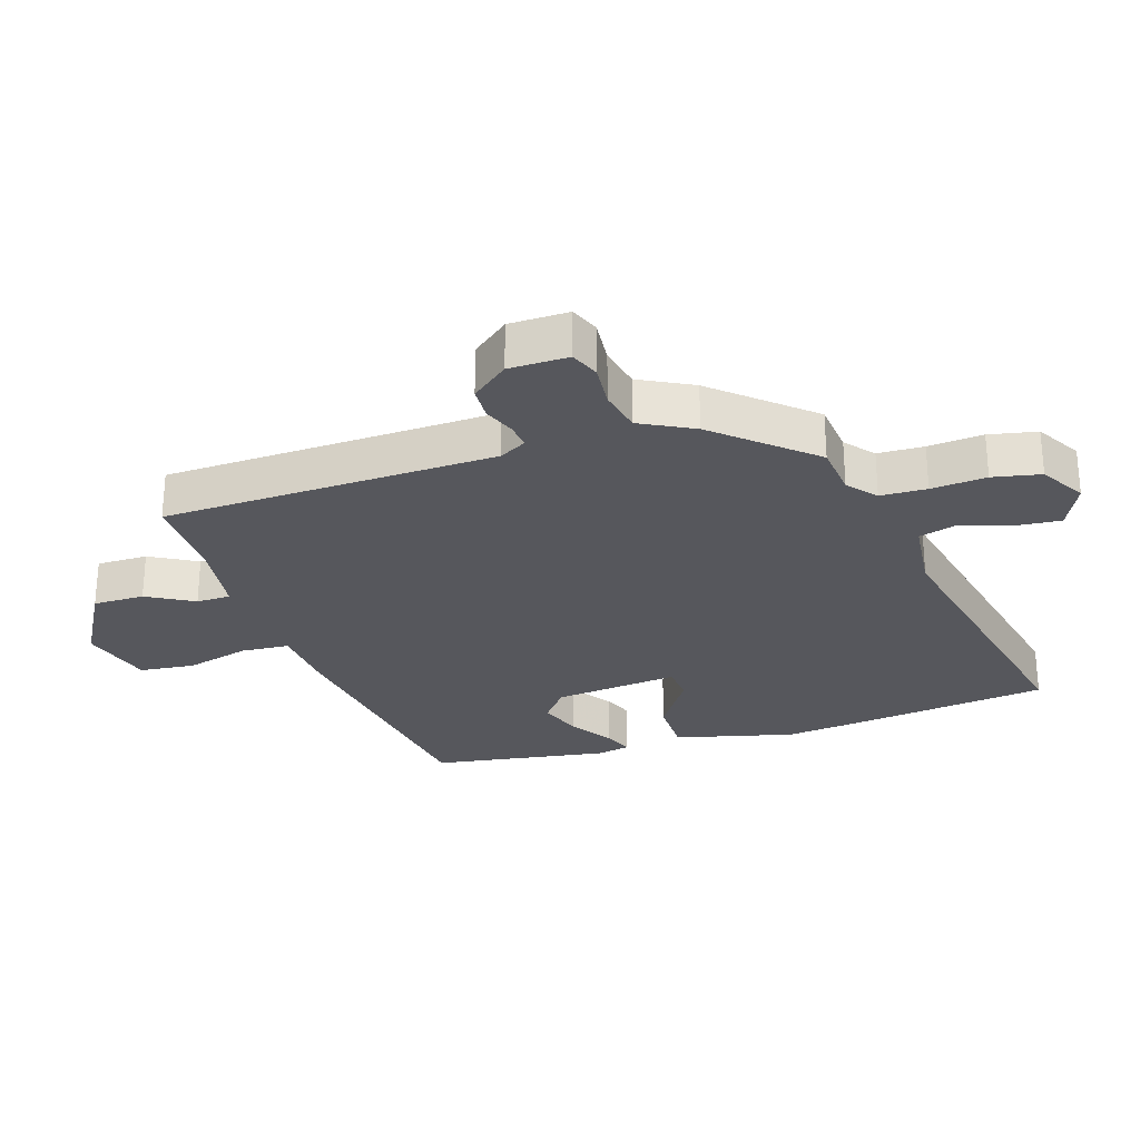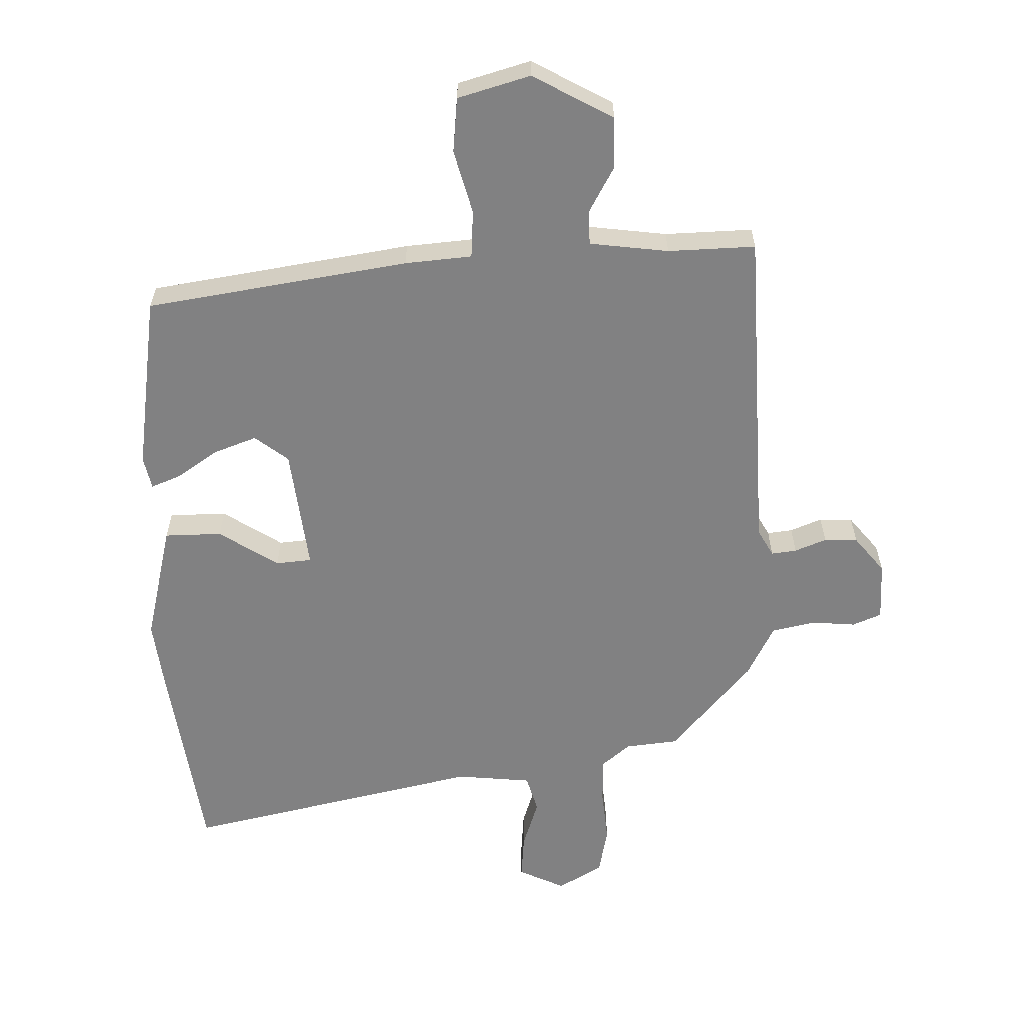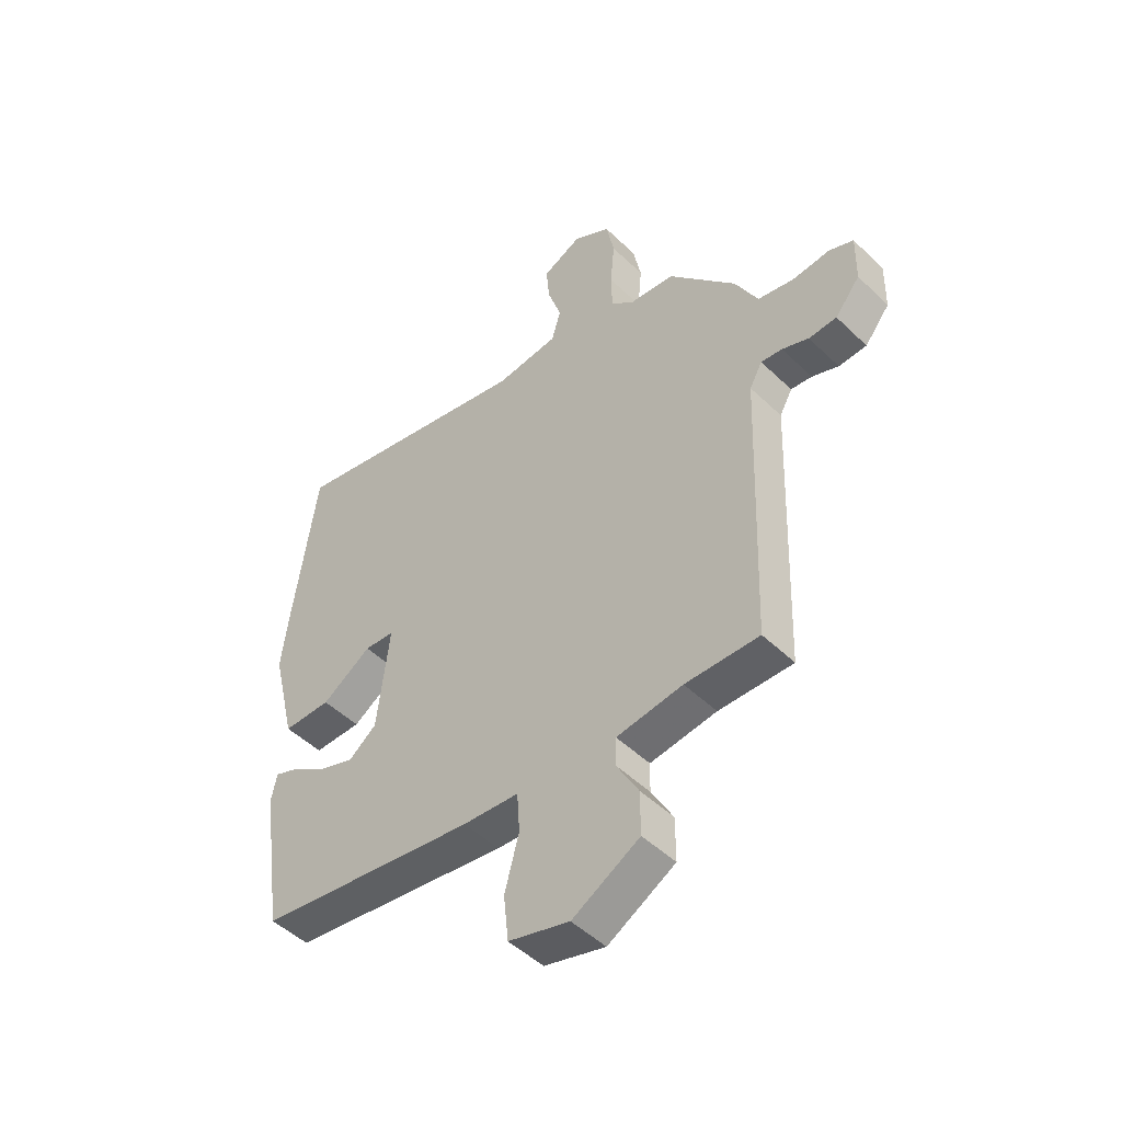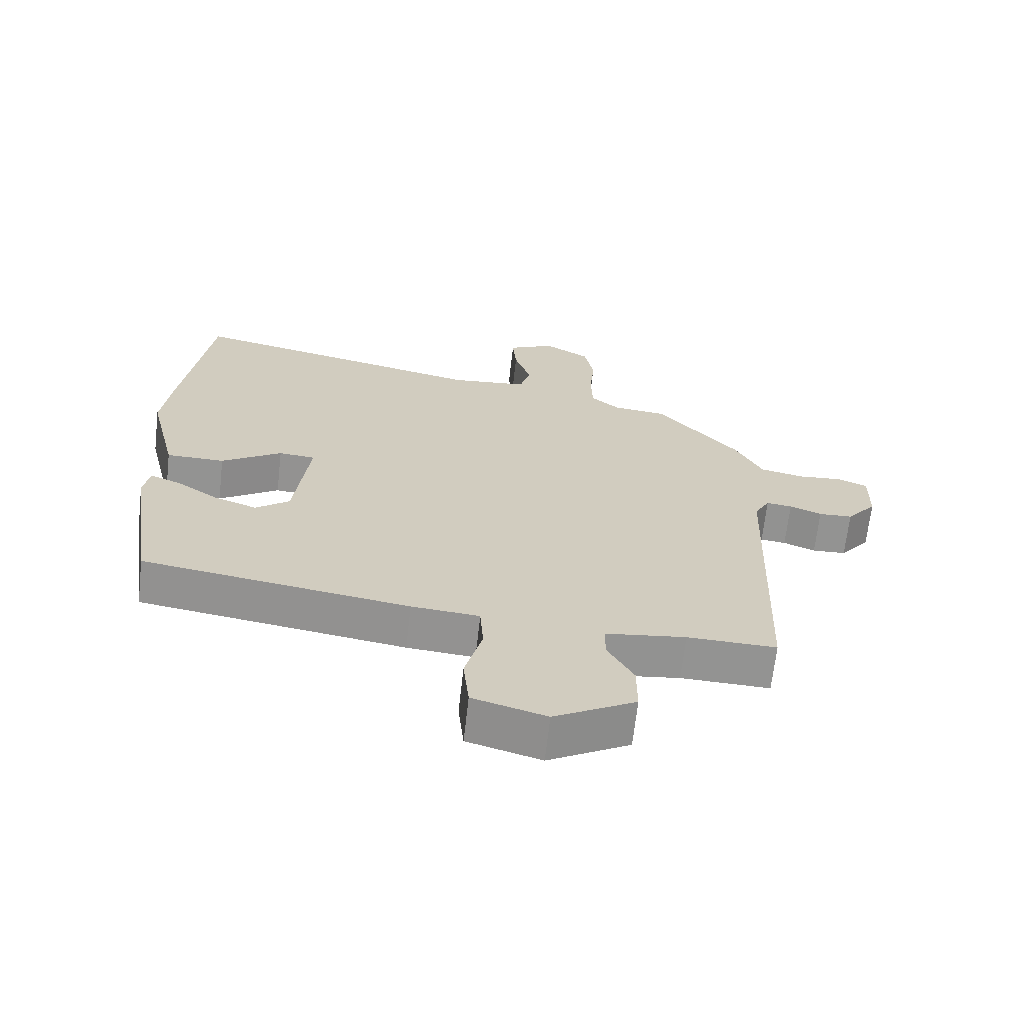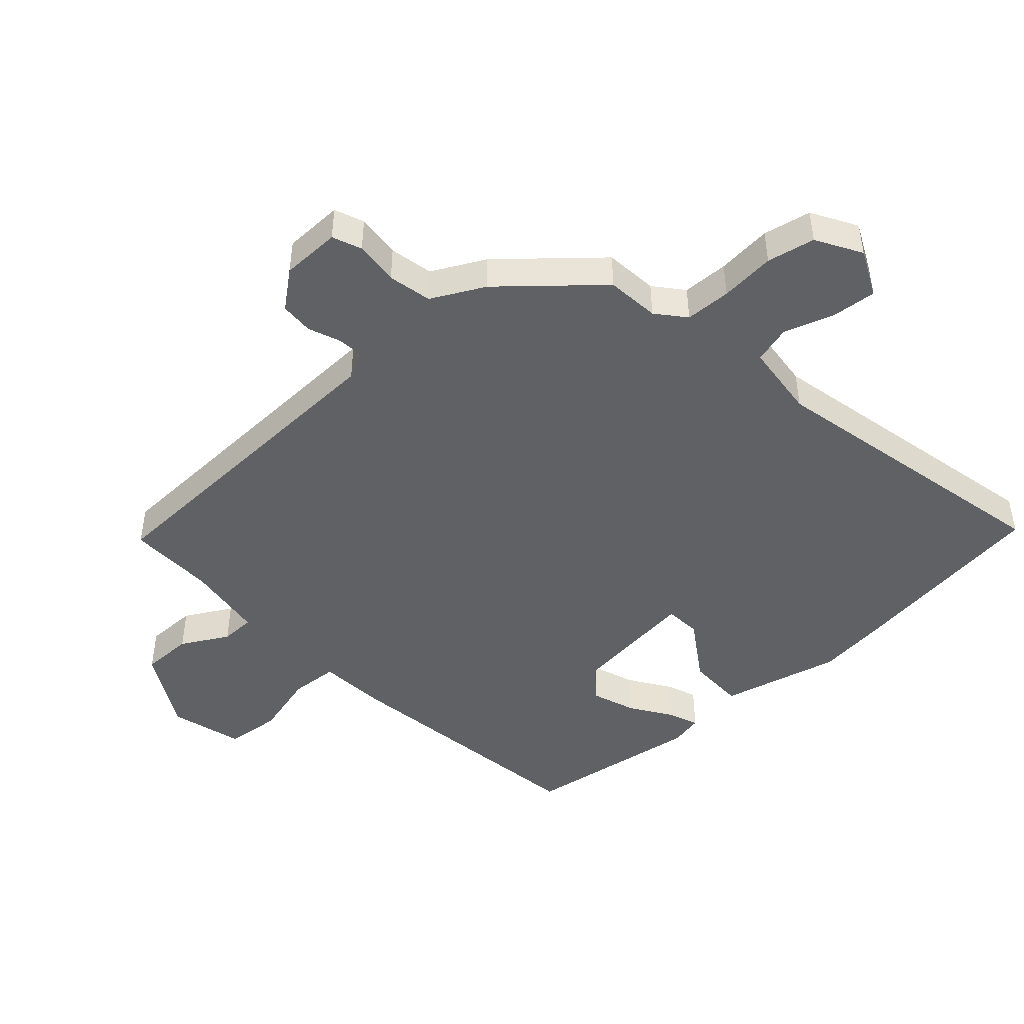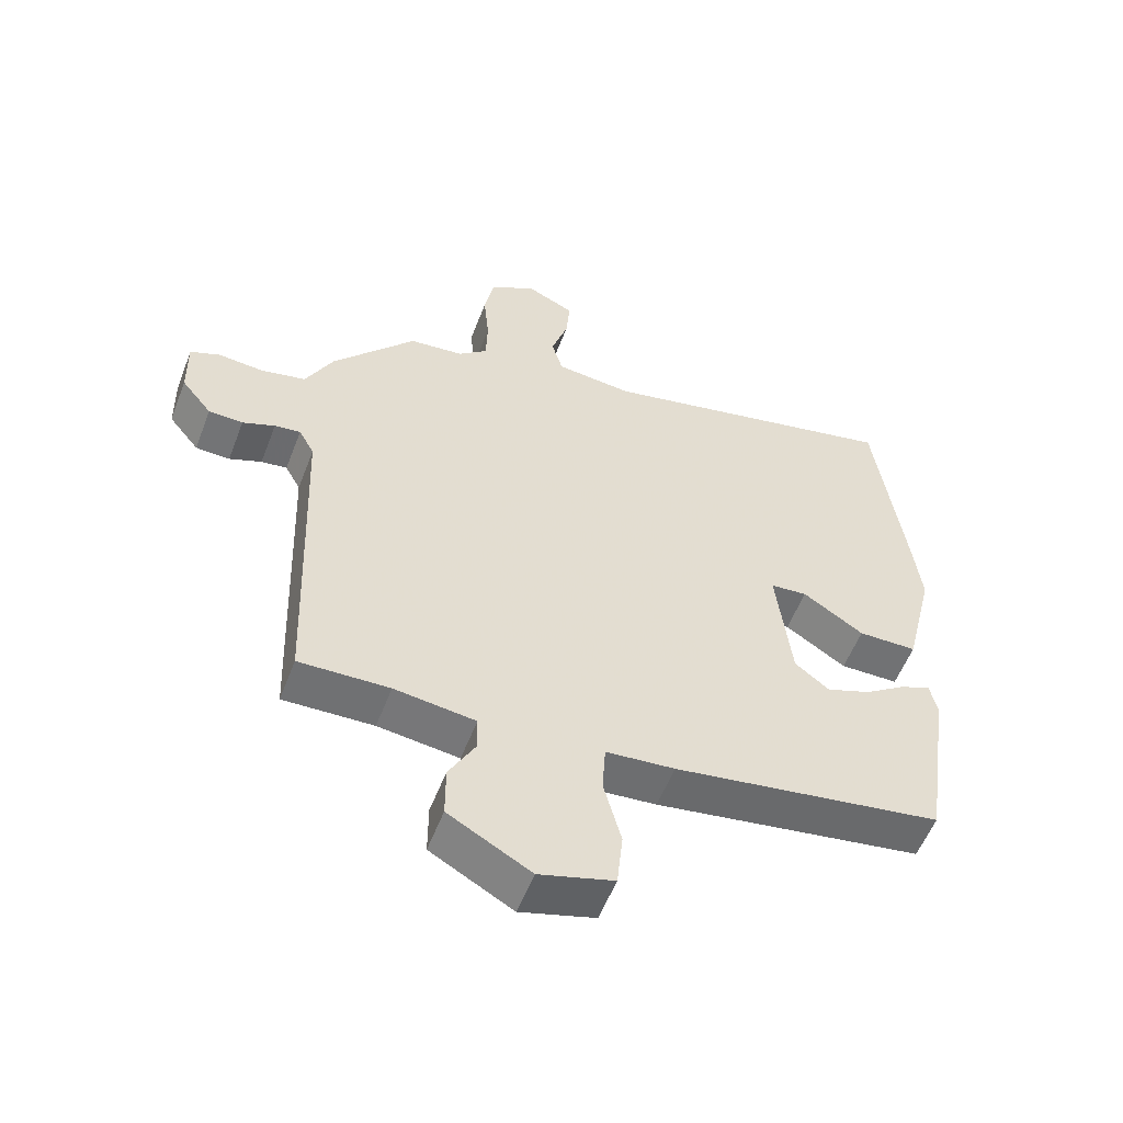
<metadata>
{"format":"obj","ext":"obj","renderer":"f3d","projection":"perspective","resolution":1024,"background":"white","views":[{"elev":-27.5,"azim":-72.6,"up":"+Y"},{"elev":-60.4,"azim":-178.5,"up":"+Y"},{"elev":-49.0,"azim":-136.7,"up":"+Z"},{"elev":-66.7,"azim":173.6,"up":"+Z"},{"elev":-46.5,"azim":-48.1,"up":"+Y"},{"elev":-55.6,"azim":-20.9,"up":"+Z"}]}
</metadata>
<code>
v 0.476 0.07 -0.419
v 0.06 0.07 -0.483
v -0.046 0.07 -0.492
v -0.051 0.07 -0.568
v -0.024 0.07 -0.669
v -0.033 0.07 -0.756
v -0.148 0.07 -0.789
v -0.275 0.07 -0.718
v -0.275 0.07 -0.637
v -0.234 0.07 -0.563
v -0.235 0.07 -0.509
v -0.36 0.07 -0.493
v -0.499 0.07 -0.497
v -0.519 0.07 0.03
v -0.543 0.07 0.073
v -0.583 0.07 0.068
v -0.633 0.07 0.048
v -0.686 0.07 0.05
v -0.733 0.07 0.108
v -0.735 0.07 0.202
v -0.689 0.07 0.221
v -0.619 0.07 0.215
v -0.55 0.07 0.23
v -0.507 0.07 0.314
v -0.379 0.07 0.462
v -0.295 0.07 0.471
v -0.25 0.07 0.509
v -0.248 0.07 0.582
v -0.256 0.07 0.669
v -0.241 0.07 0.745
v -0.17 0.07 0.787
v -0.096 0.07 0.752
v -0.102 0.07 0.681
v -0.128 0.07 0.602
v -0.111 0.07 0.542
v 0.009 0.07 0.53
v 0.482 0.07 0.634
v 0.526 0.07 0.31
v 0.539 0.07 0.199
v 0.493 0.07 0.01
v 0.402 0.07 0.009
v 0.308 0.07 0.07
v 0.251 0.07 0.065
v 0.274 0.07 -0.133
v 0.327 0.07 -0.174
v 0.395 0.07 -0.149
v 0.46 0.07 -0.105
v 0.507 0.07 -0.086
v 0.518 0.07 -0.138
v 0.476 0 -0.419
v 0.06 0 -0.483
v -0.046 0 -0.492
v -0.051 0 -0.568
v -0.024 0 -0.669
v -0.033 0 -0.756
v -0.148 0 -0.789
v -0.275 0 -0.718
v -0.275 0 -0.637
v -0.234 0 -0.563
v -0.235 0 -0.509
v -0.36 0 -0.493
v -0.499 0 -0.497
v -0.519 0 0.03
v -0.543 0 0.073
v -0.583 0 0.068
v -0.633 0 0.048
v -0.686 0 0.05
v -0.733 0 0.108
v -0.735 0 0.202
v -0.689 0 0.221
v -0.619 0 0.215
v -0.55 0 0.23
v -0.507 0 0.314
v -0.379 0 0.462
v -0.295 0 0.471
v -0.25 0 0.509
v -0.248 0 0.582
v -0.256 0 0.669
v -0.241 0 0.745
v -0.17 0 0.787
v -0.096 0 0.752
v -0.102 0 0.681
v -0.128 0 0.602
v -0.111 0 0.542
v 0.009 0 0.53
v 0.482 0 0.634
v 0.526 0 0.31
v 0.539 0 0.199
v 0.493 0 0.01
v 0.402 0 0.009
v 0.308 0 0.07
v 0.251 0 0.065
v 0.274 0 -0.133
v 0.327 0 -0.174
v 0.395 0 -0.149
v 0.46 0 -0.105
v 0.507 0 -0.086
v 0.518 0 -0.138
f 1 2 3
f 49 1 3
f 48 49 3
f 47 48 3
f 46 47 3
f 45 46 3
f 44 45 3
f 43 44 3
f 40 41 42
f 39 40 42
f 38 39 42
f 37 38 42
f 36 37 42
f 35 36 42 43
f 32 33 34
f 31 32 34
f 30 31 34
f 29 30 34
f 28 29 34
f 27 28 34 35
f 35 43 3
f 27 35 3
f 26 27 3
f 26 3 4
f 25 26 4
f 24 25 4
f 23 24 4
f 20 21 22
f 19 20 22
f 18 19 22
f 17 18 22
f 16 17 22
f 15 16 22 23
f 12 13 14
f 11 12 14
f 8 9 10
f 7 8 10
f 6 7 10
f 5 6 10
f 4 5 10
f 4 10 11
f 14 15 23 4
f 4 11 14
f 52 51 50
f 52 50 98
f 52 98 97
f 52 97 96
f 52 96 95
f 52 95 94
f 52 94 93
f 52 93 92
f 91 90 89
f 91 89 88
f 91 88 87
f 91 87 86
f 91 86 85
f 92 91 85 84
f 83 82 81
f 83 81 80
f 83 80 79
f 83 79 78
f 83 78 77
f 84 83 77 76
f 52 92 84
f 52 84 76
f 52 76 75
f 53 52 75
f 53 75 74
f 53 74 73
f 53 73 72
f 71 70 69
f 71 69 68
f 71 68 67
f 71 67 66
f 71 66 65
f 72 71 65 64
f 63 62 61
f 63 61 60
f 59 58 57
f 59 57 56
f 59 56 55
f 59 55 54
f 59 54 53
f 60 59 53
f 53 72 64 63
f 63 60 53
f 1 50 51 2
f 2 51 52 3
f 3 52 53 4
f 4 53 54 5
f 5 54 55 6
f 6 55 56 7
f 7 56 57 8
f 8 57 58 9
f 9 58 59 10
f 10 59 60 11
f 11 60 61 12
f 12 61 62 13
f 13 62 63 14
f 14 63 64 15
f 15 64 65 16
f 16 65 66 17
f 17 66 67 18
f 18 67 68 19
f 19 68 69 20
f 20 69 70 21
f 21 70 71 22
f 22 71 72 23
f 23 72 73 24
f 24 73 74 25
f 25 74 75 26
f 26 75 76 27
f 27 76 77 28
f 28 77 78 29
f 29 78 79 30
f 30 79 80 31
f 31 80 81 32
f 32 81 82 33
f 33 82 83 34
f 34 83 84 35
f 35 84 85 36
f 36 85 86 37
f 37 86 87 38
f 38 87 88 39
f 39 88 89 40
f 40 89 90 41
f 41 90 91 42
f 42 91 92 43
f 43 92 93 44
f 44 93 94 45
f 45 94 95 46
f 46 95 96 47
f 47 96 97 48
f 48 97 98 49
f 49 98 50 1

</code>
